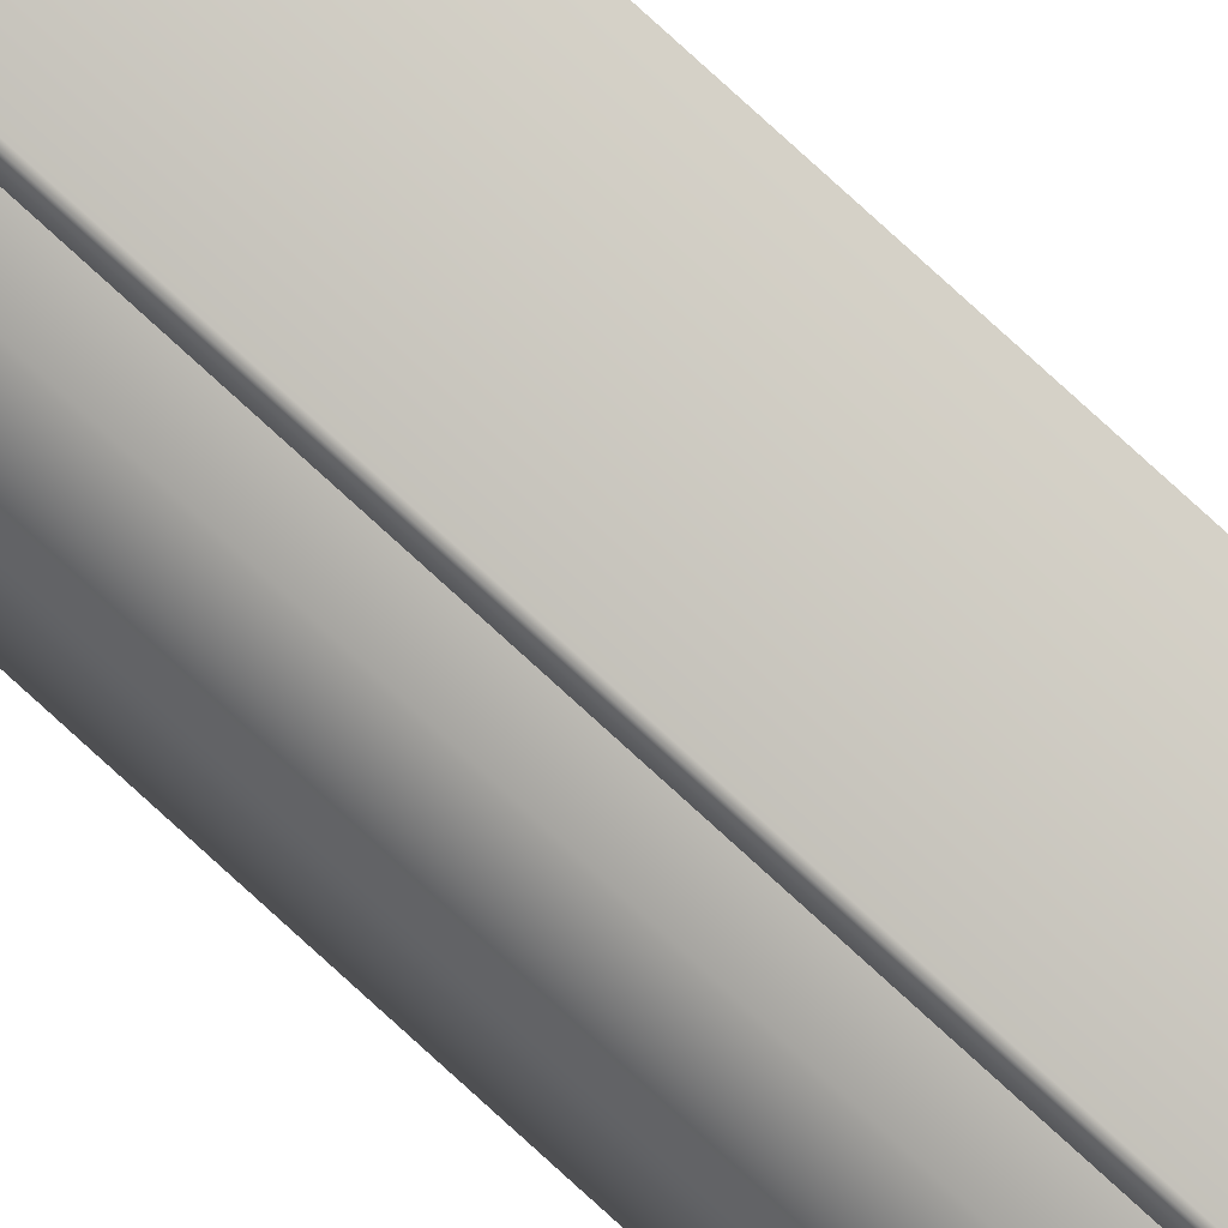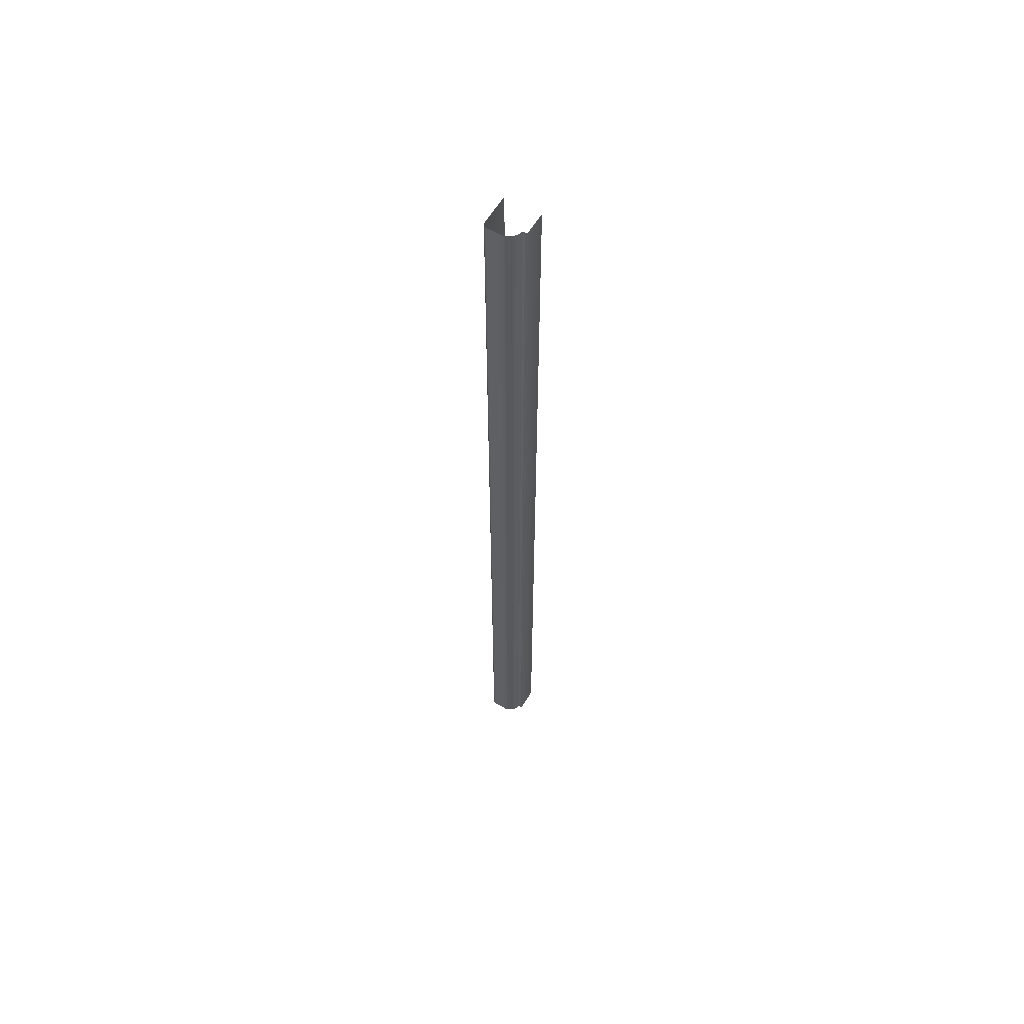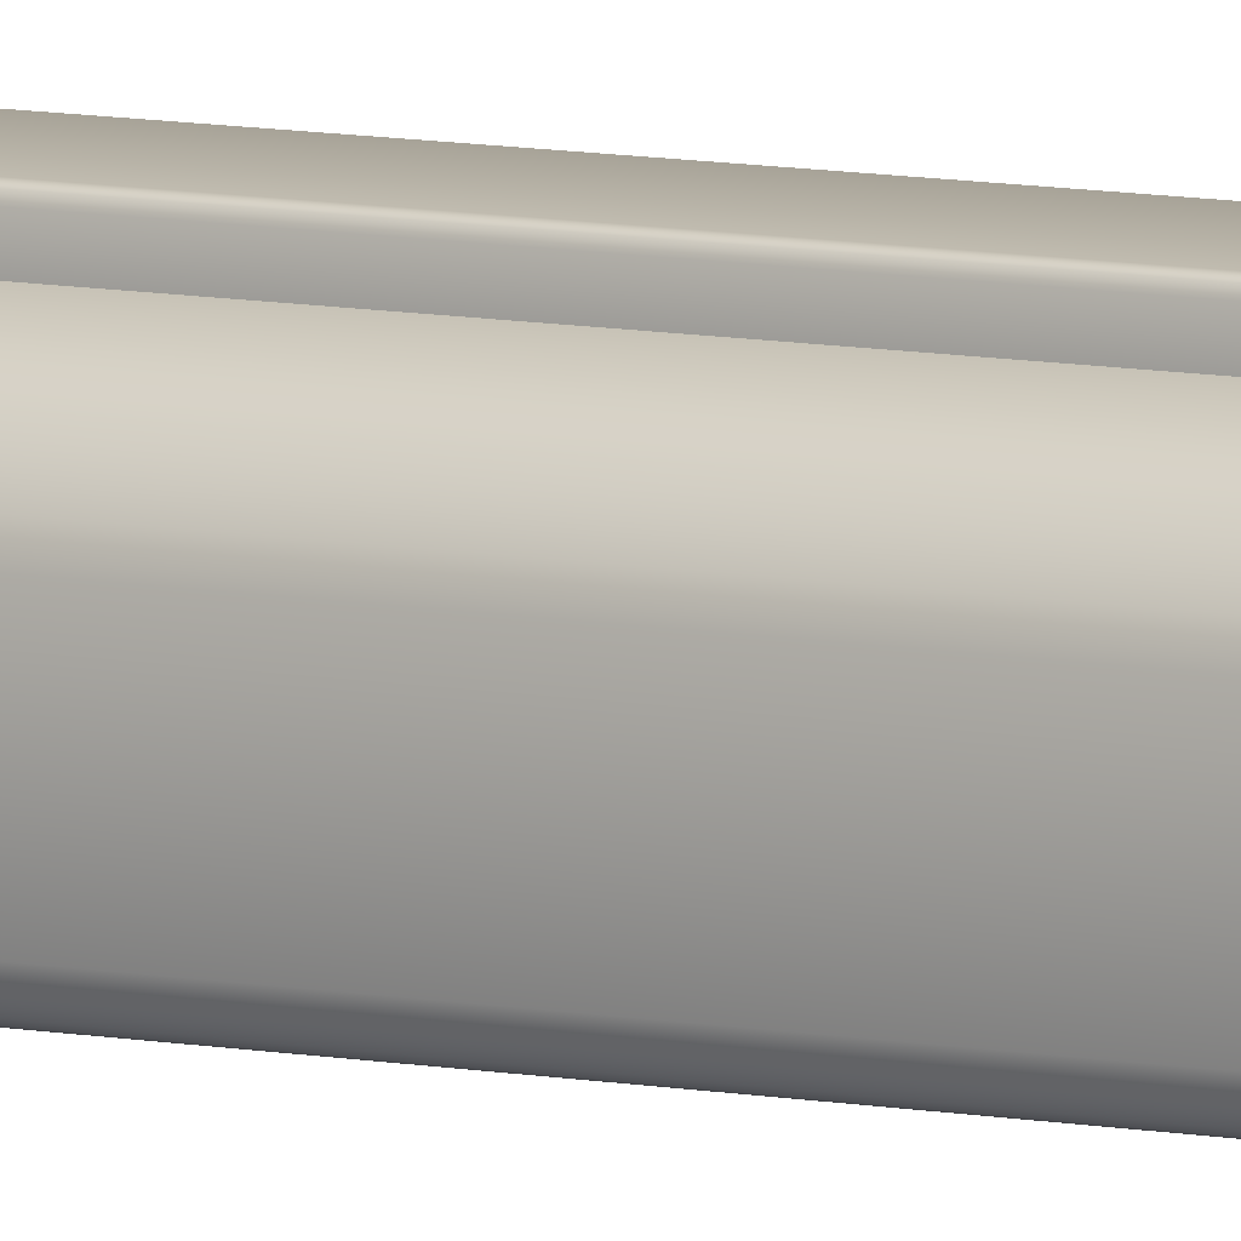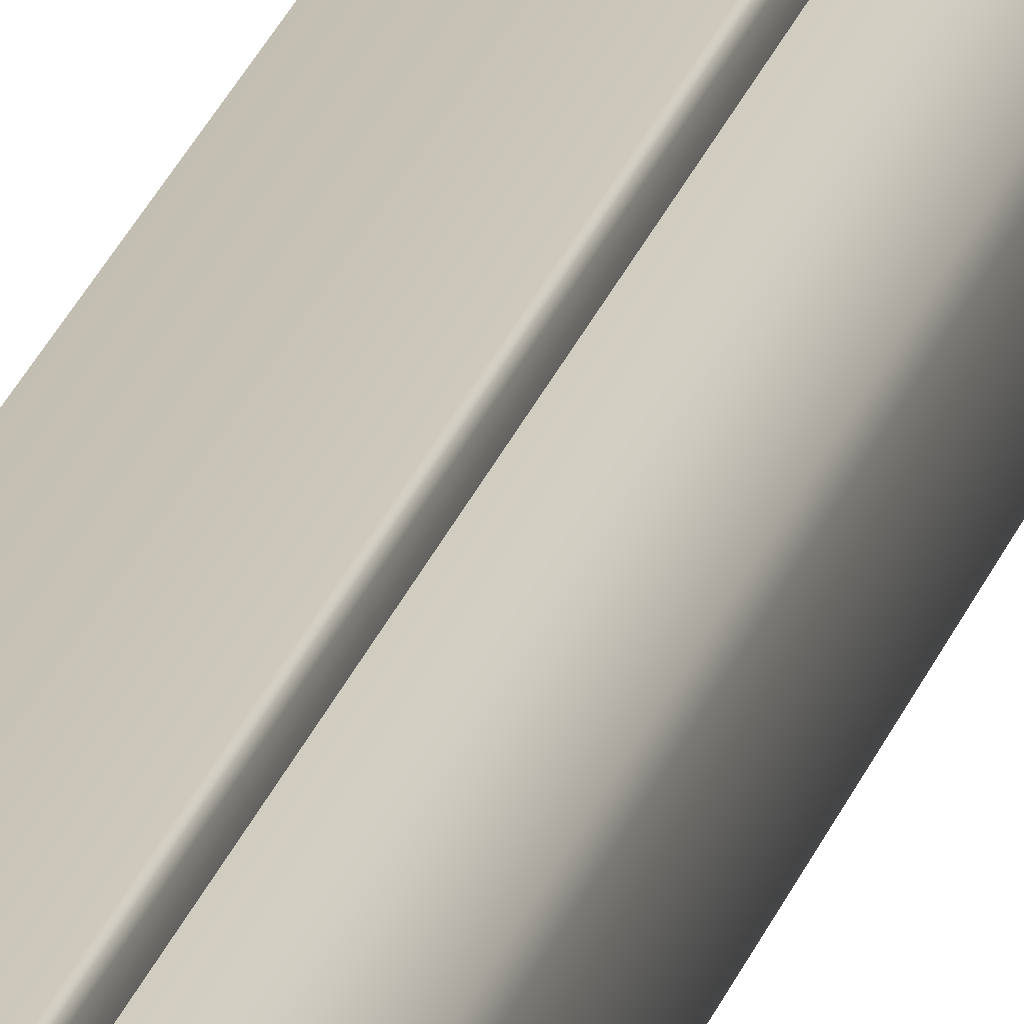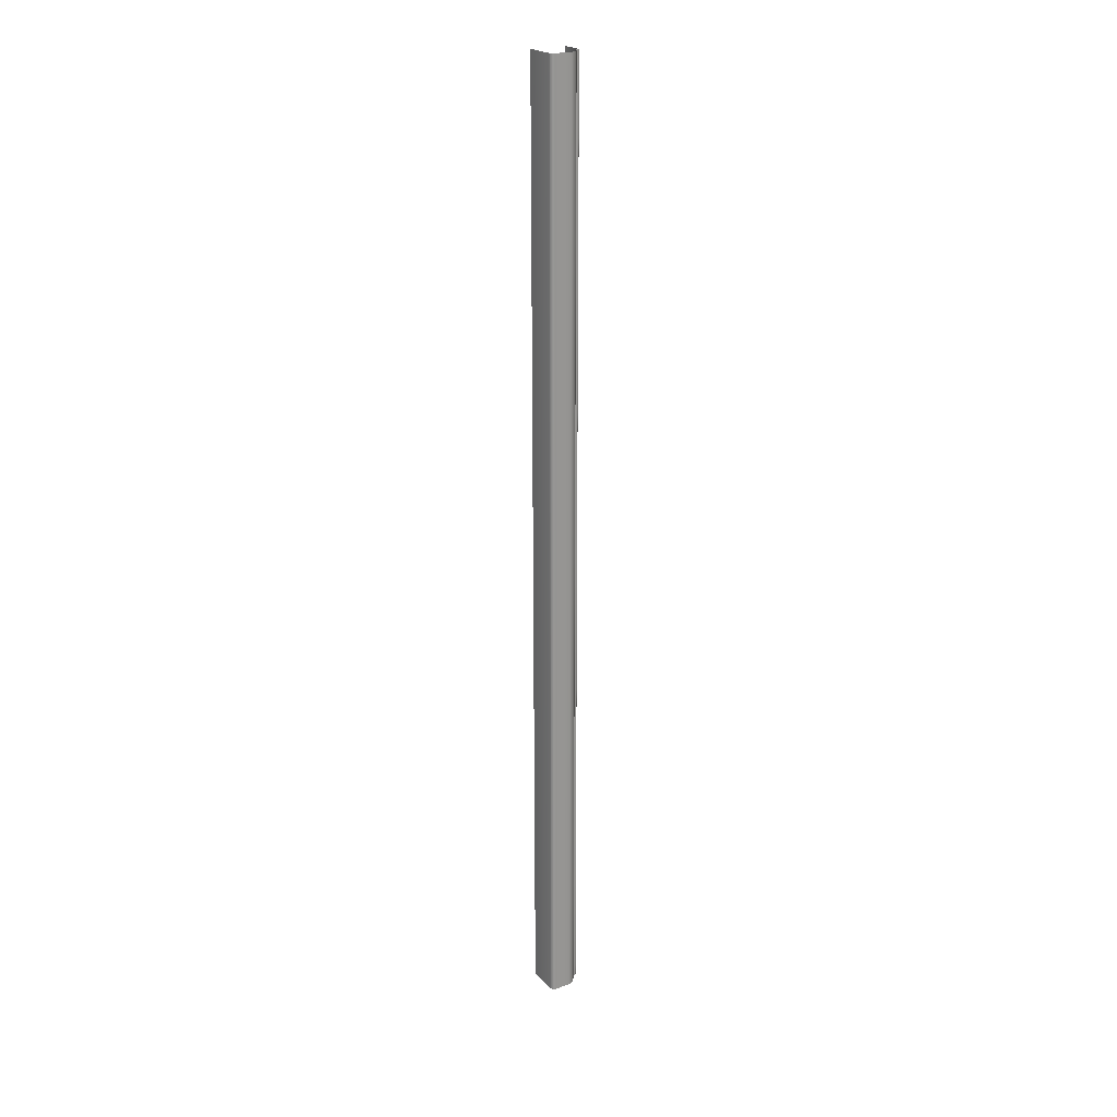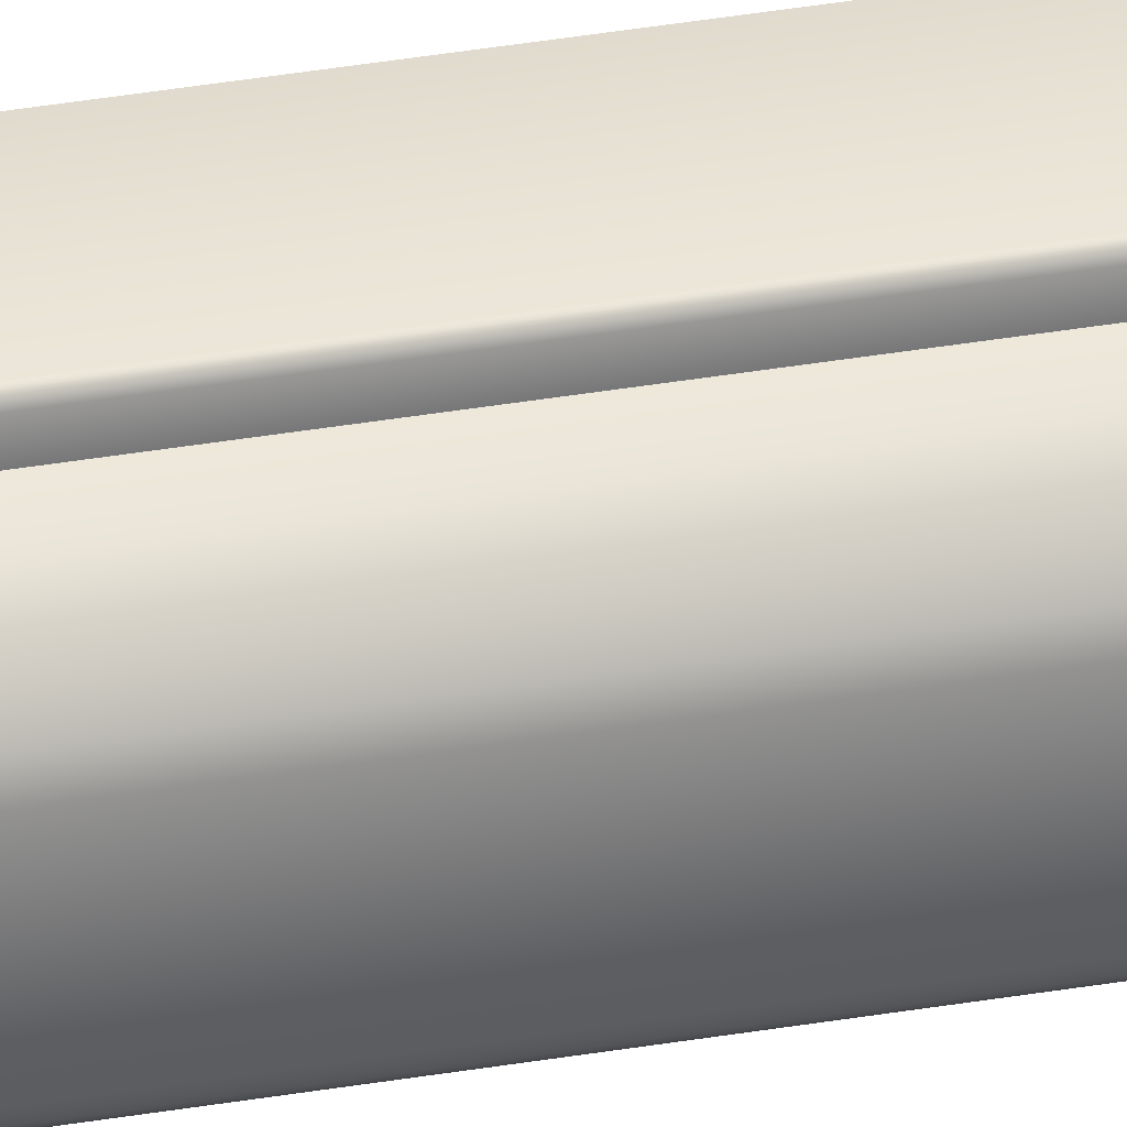
<metadata>
{"format":"obj","ext":"obj","renderer":"f3d","projection":"perspective","resolution":1024,"background":"white","views":[{"elev":78.8,"azim":-47.6,"up":"+Z"},{"elev":60.1,"azim":-59.4,"up":"+Y"},{"elev":6.7,"azim":-54.8,"up":"+Z"},{"elev":17.4,"azim":-168.6,"up":"+Z"},{"elev":22.3,"azim":-120.8,"up":"+Y"},{"elev":33.3,"azim":-103.6,"up":"+Z"}]}
</metadata>
<code>
o DF_41_CL1/DF_41_CL/mesh28/mesh28-geometry#mesh28-geometry
v -0.1725 0.6208 0.5693
v -0.1717 -0.3185 0.5677
v -0.1725 -0.3185 0.5693
v -0.1717 0.6208 0.5677
v -0.1725 0.6208 0.5858
v -0.1712 -0.3185 0.5671
v -0.1725 -0.3185 0.5858
v -0.1712 0.6208 0.5671
v -0.1716 0.6208 0.5883
v -0.1706 -0.3185 0.5666
v -0.1716 -0.3185 0.5883
v -0.1706 0.6208 0.5666
v -0.1691 0.6208 0.5924
v -0.1698 -0.3185 0.5661
v -0.1691 -0.3185 0.5924
v -0.1698 0.6208 0.5661
v -0.1654 0.6208 0.5953
v -0.169 -0.3185 0.5659
v -0.1654 -0.3185 0.5953
v -0.169 0.6208 0.5659
v -0.1608 0.6208 0.5967
v -0.1373 -0.3185 0.5659
v -0.1608 -0.3185 0.5967
v -0.1373 0.6208 0.5659
v -0.1608 0.6208 0.5999
v -0.1608 -0.3185 0.5999
v -0.1604 0.6208 0.6007
v -0.1604 -0.3185 0.6007
v -0.1602 0.6208 0.6009
v -0.1602 -0.3185 0.6009
v -0.1598 0.6208 0.6011
v -0.1598 -0.3185 0.6011
v -0.1373 0.6208 0.6011
v -0.1373 -0.3185 0.6011
f 1 2 3
f 2 1 4
f 3 5 1
f 4 6 2
f 5 3 7
f 6 4 8
f 7 9 5
f 8 10 6
f 9 7 11
f 10 8 12
f 11 13 9
f 12 14 10
f 13 11 15
f 14 12 16
f 15 17 13
f 16 18 14
f 17 15 19
f 18 16 20
f 19 21 17
f 20 22 18
f 21 19 23
f 22 20 24
f 23 25 21
f 25 23 26
f 26 27 25
f 27 26 28
f 28 29 27
f 29 28 30
f 30 31 29
f 31 30 32
f 32 33 31
f 33 32 34
f 3 2 1
f 4 1 2
f 1 5 3
f 2 6 4
f 7 3 5
f 8 4 6
f 5 9 7
f 6 10 8
f 11 7 9
f 12 8 10
f 9 13 11
f 10 14 12
f 15 11 13
f 16 12 14
f 13 17 15
f 14 18 16
f 19 15 17
f 20 16 18
f 17 21 19
f 18 22 20
f 23 19 21
f 24 20 22
f 21 25 23
f 26 23 25
f 25 27 26
f 28 26 27
f 27 29 28
f 30 28 29
f 29 31 30
f 32 30 31
f 31 33 32
f 34 32 33

</code>
